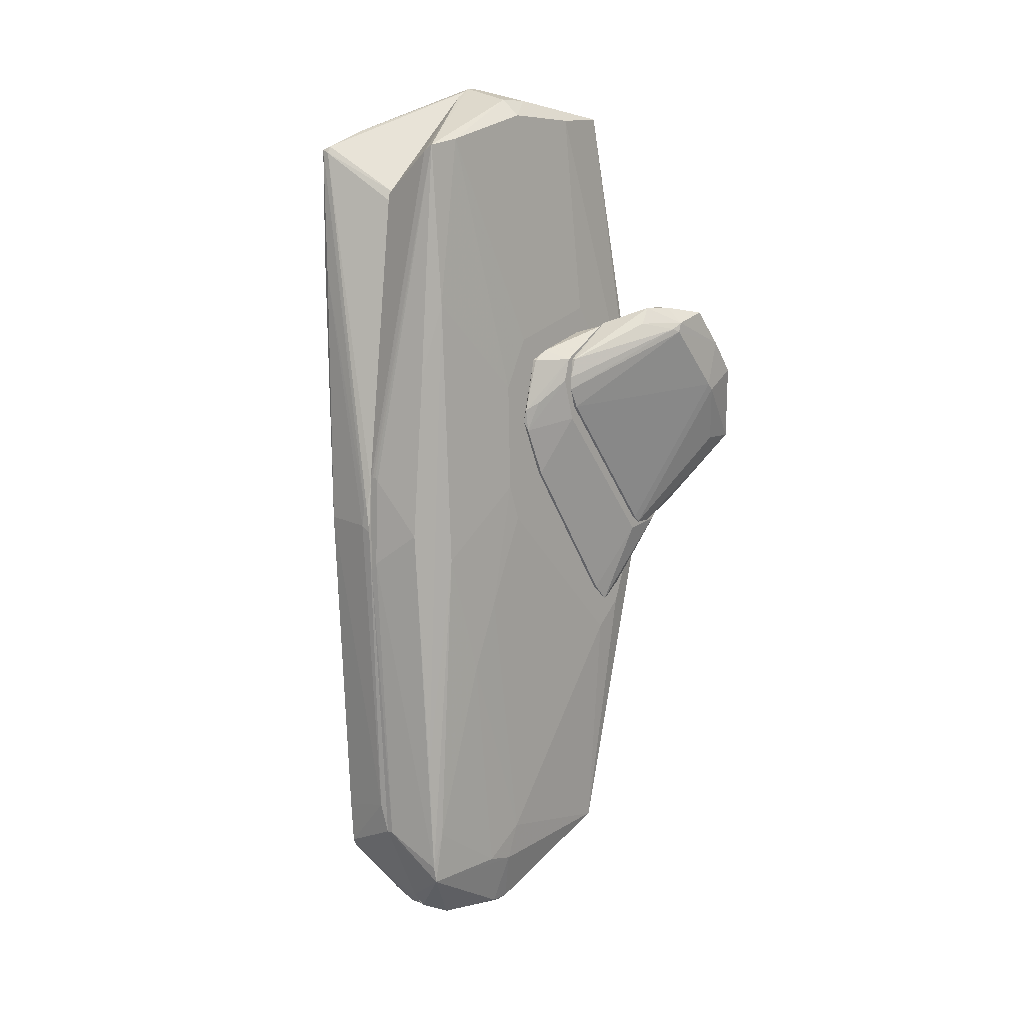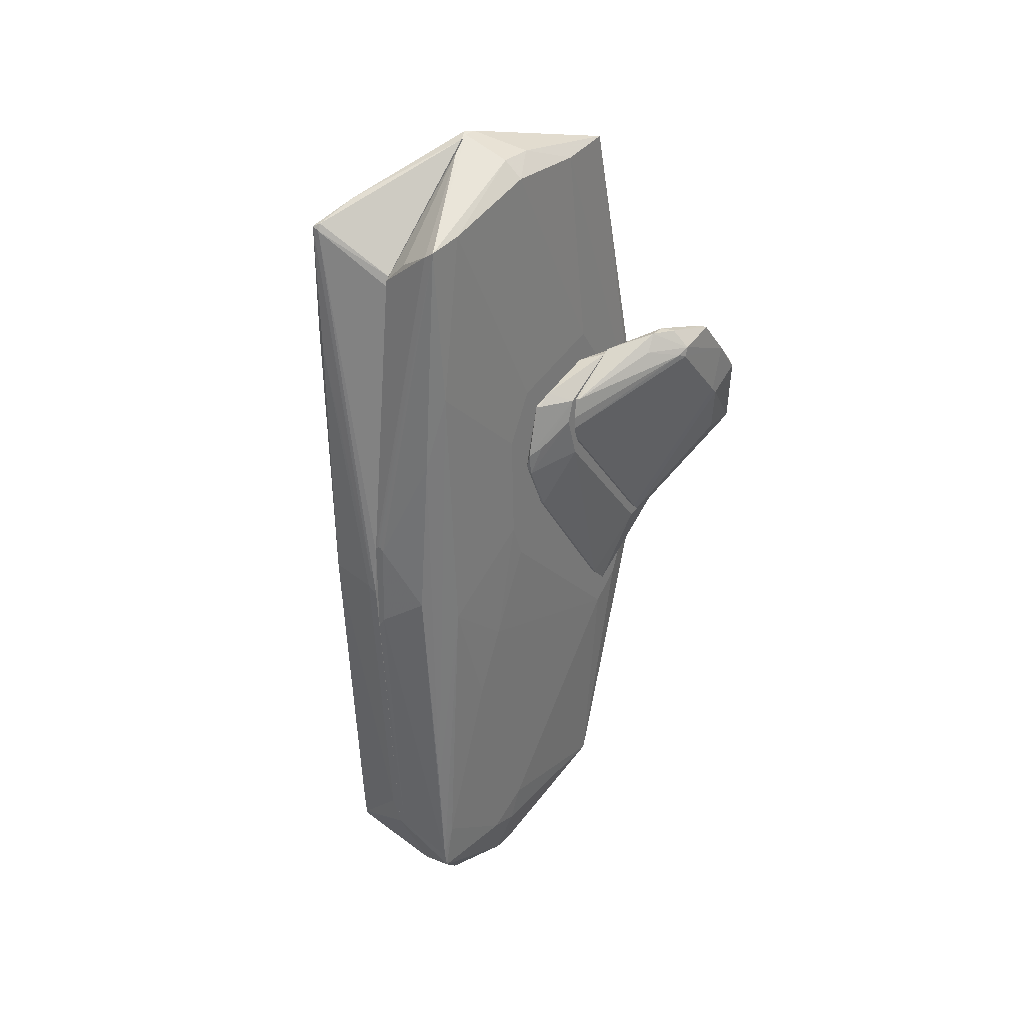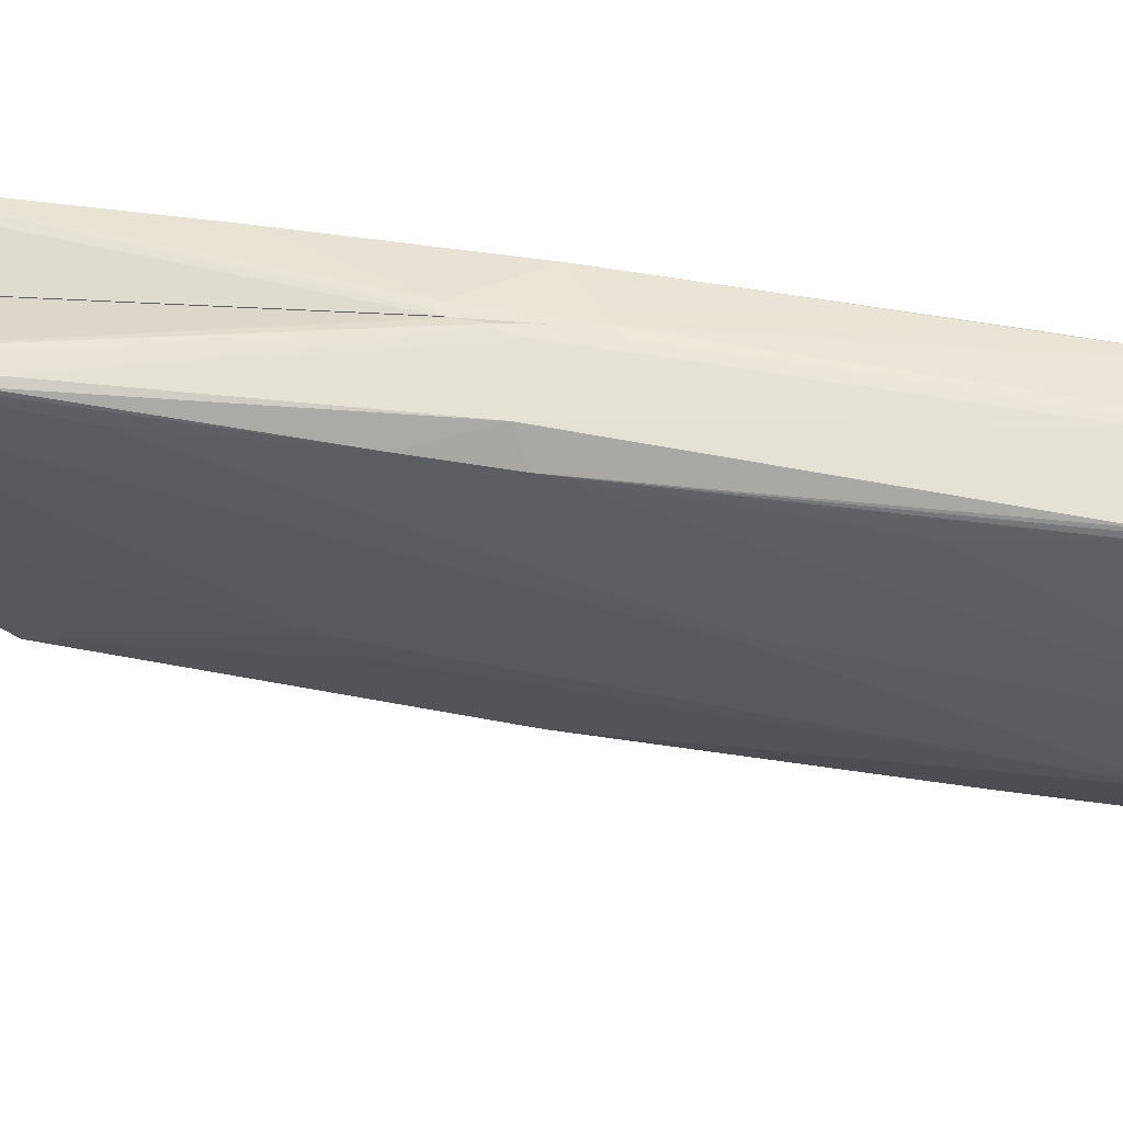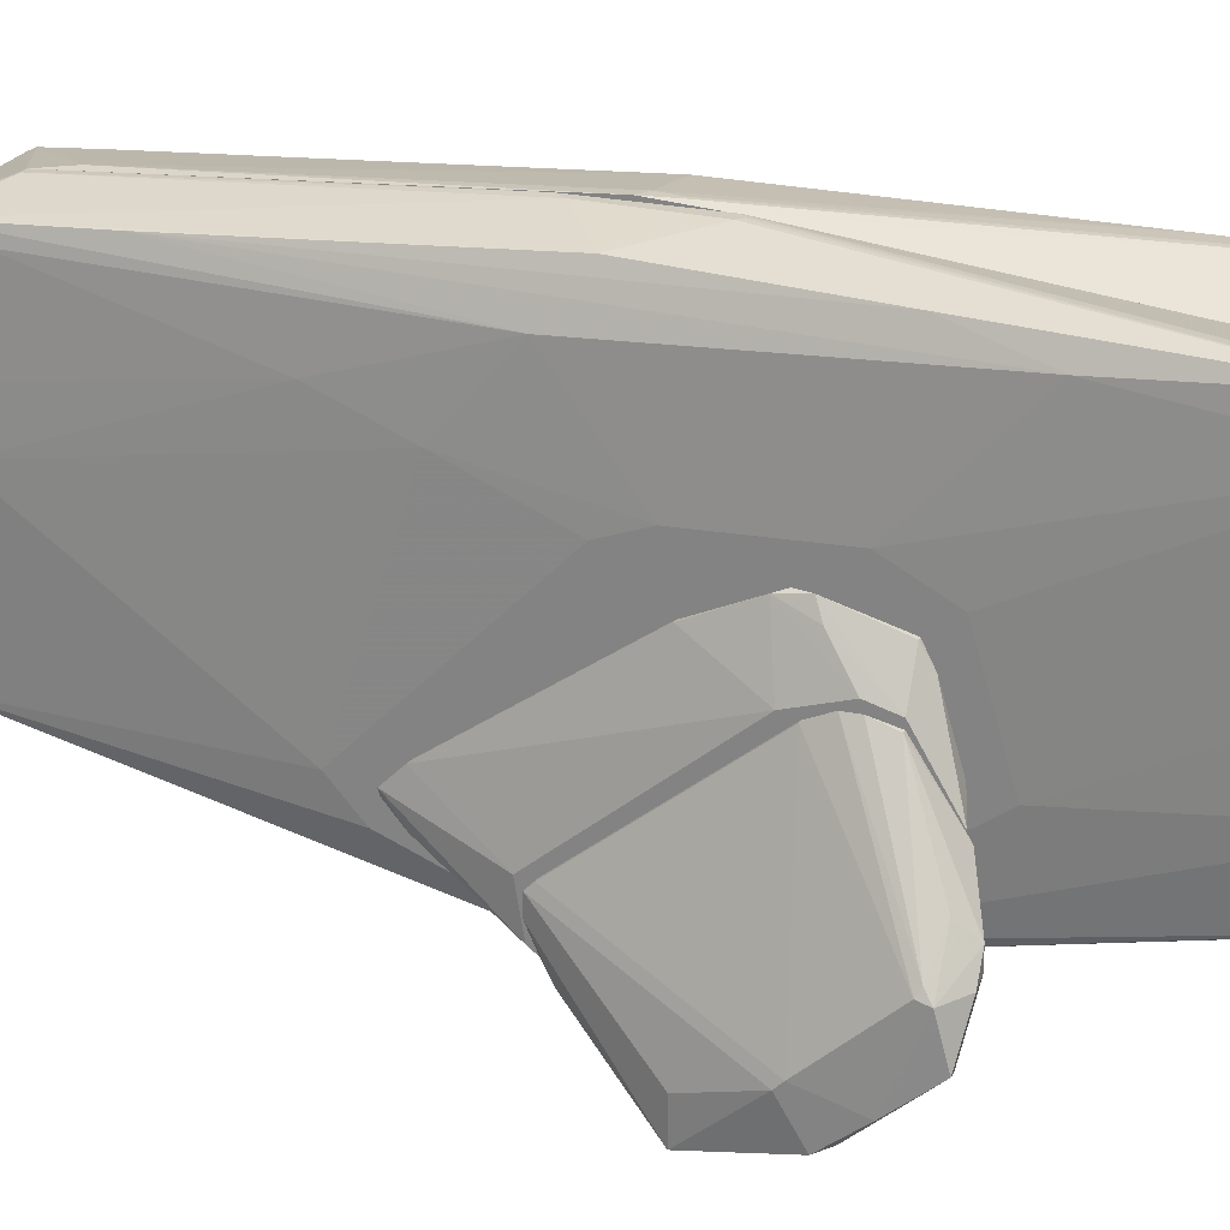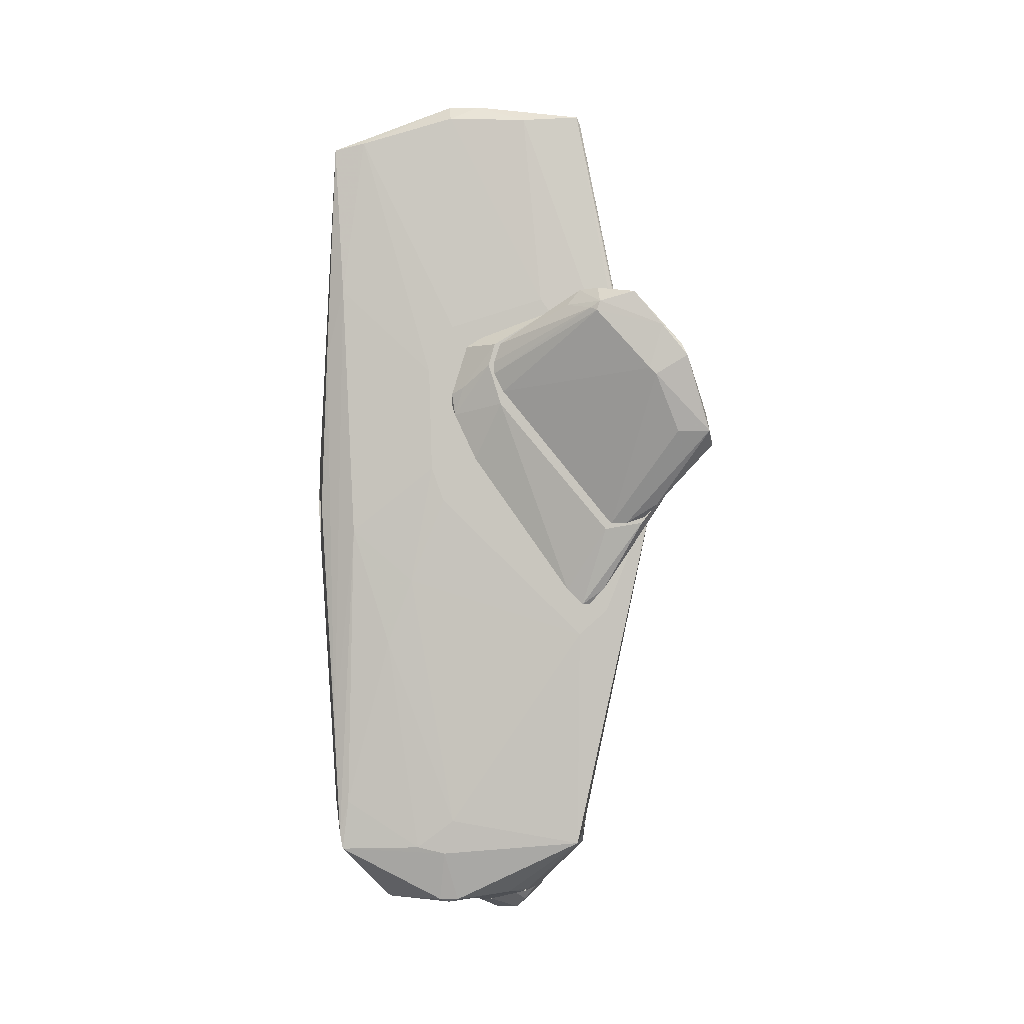
<metadata>
{"format":"obj","ext":"obj","renderer":"f3d","projection":"perspective","resolution":1024,"background":"white","views":[{"elev":9.8,"azim":39.8,"up":"+Y"},{"elev":32.4,"azim":37.8,"up":"+Y"},{"elev":55.4,"azim":-81.7,"up":"+Z"},{"elev":24.3,"azim":109.6,"up":"+Z"},{"elev":-2.6,"azim":94.8,"up":"+Y"}]}
</metadata>
<code>
o convex_0
v -1.827 -5.671 -1.261
v -1.083 -5.671 -0.1224
v -1.083 -4.665 -0.6917
v -1.083 -5.321 -0.9545
v -1.739 -6.372 -0.5166
v -1.083 -6.153 -0.3414
v -1.958 -5.496 -1.217
v -1.083 -4.665 -0.9106
v -1.696 -6.241 -0.8229
v -1.958 -5.89 -0.9545
v -1.652 -5.234 -1.261
v -1.126 -6.153 -0.1224
v -1.126 -5.671 -0.1224
v -1.126 -4.665 -0.6917
v -2.002 -6.066 -1.042
v -1.083 -5.978 -0.5604
v -1.739 -5.847 -1.13
v -1.696 -6.372 -0.6917
v -1.739 -5.234 -1.261
v -1.083 -4.927 -0.9981
v -1.564 -5.453 -1.217
v -1.696 -6.285 -0.4727
v -1.958 -5.628 -1.305
v -1.126 -4.621 -0.7791
v -1.477 -6.328 -0.3852
f 18 6 25
f 3 2 4
f 4 2 6
f 3 4 8
f 6 2 12
f 2 3 13
f 12 2 13
f 7 10 14
f 13 3 14
f 10 13 14
f 5 10 15
f 10 7 15
f 4 6 16
f 16 9 17
f 15 1 17
f 9 15 17
f 4 16 17
f 15 9 18
f 5 15 18
f 16 6 18
f 9 16 18
f 8 11 19
f 8 4 20
f 11 8 20
f 11 20 21
f 17 1 21
f 4 17 21
f 20 4 21
f 10 5 22
f 5 12 22
f 13 10 22
f 12 13 22
f 1 15 23
f 15 7 23
f 7 19 23
f 19 11 23
f 11 21 23
f 21 1 23
f 3 8 24
f 14 3 24
f 7 14 24
f 19 7 24
f 8 19 24
f 12 5 25
f 6 12 25
f 5 18 25
o convex_1
v 1.02 0.1535 -2.969
v 1.063 1.598 0.05282
v 1.151 1.685 -0.1225
v 1.063 -1.511 -1.874
v 1.326 0.4163 -3.319
v 1.02 2.605 -1.217
v 1.326 1.992 -0.5166
v 1.326 2.737 -1.568
v 1.326 -0.4162 -2.224
v 1.02 2.298 -0.1664
v 1.02 1.117 -2.662
v 1.02 -1.511 -1.962
v 1.063 0.6342 -0.2977
v 1.326 1.423 -0.6919
v 1.02 0.6342 -0.2977
v 1.282 2.605 -1.743
v 1.326 -0.3284 -2.75
v 1.326 2.299 -0.6044
v 1.282 0.9848 -3.013
v 1.063 -1.292 -1.655
v 1.02 -1.161 -2.268
v 1.326 2.737 -1.349
v 1.02 2.255 -1.655
v 1.282 0.4163 -3.319
v 1.063 2.43 -0.3852
v 1.02 1.423 0.05282
v 1.063 1.291 0.008914
v 1.326 0.9848 -3.013
v 1.063 -1.292 -2.181
v 1.063 2.298 -0.1664
v 1.063 2.649 -1.13
v 1.02 -1.292 -1.655
f 45 40 57
f 31 26 35
f 26 31 36
f 35 26 37
f 34 30 39
f 35 37 40
f 31 33 41
f 34 29 42
f 30 34 42
f 27 28 43
f 28 32 43
f 32 39 43
f 36 41 44
f 29 34 45
f 34 39 45
f 39 38 45
f 38 40 45
f 37 26 46
f 39 33 47
f 43 39 47
f 36 31 48
f 31 41 48
f 41 36 48
f 26 36 49
f 44 30 49
f 36 44 49
f 46 26 49
f 43 47 50
f 27 35 51
f 35 40 51
f 51 40 52
f 28 27 52
f 32 28 52
f 39 32 52
f 38 39 52
f 40 38 52
f 27 51 52
f 33 39 53
f 39 30 53
f 41 33 53
f 30 44 53
f 44 41 53
f 29 37 54
f 42 29 54
f 30 42 54
f 37 46 54
f 49 30 54
f 46 49 54
f 35 27 55
f 27 43 55
f 50 35 55
f 43 50 55
f 33 31 56
f 31 35 56
f 47 33 56
f 35 50 56
f 50 47 56
f 37 29 57
f 40 37 57
f 29 45 57
o convex_2
v 1.326 0.4602 -3.363
v 1.37 2.036 -0.6041
v 2.158 2.693 -2.05
v 1.37 -0.3286 -2.312
v 1.326 2.737 -1.655
v 2.246 1.992 -3.407
v 1.808 2.737 -2.575
v 2.027 0.9417 -3.275
v 1.633 0.8101 -3.757
v 1.326 1.598 -0.7356
v 2.246 1.817 -2.881
v 1.983 3 -2.137
v 2.027 0.9417 -3.713
v 1.326 -0.241 -2.794
v 1.37 1.598 -0.7356
v 2.202 2.912 -2.663
v 1.326 2.299 -0.6918
v 1.852 2.036 -3.231
v 1.326 1.029 -3.056
v 1.808 3 -1.874
v 2.202 2.649 -2.137
v 1.326 2.78 -1.436
v 1.808 3 -2.093
v 1.326 -0.241 -2.224
v 1.326 2.518 -1.874
v 2.114 1.992 -3.407
v 1.37 2.299 -0.6918
v 1.458 -0.06567 -2.969
v 2.246 1.73 -2.969
v 2.114 2.912 -2.663
v 1.72 0.7668 -3.757
v 1.37 -0.241 -2.224
v 2.246 2.43 -3.056
v 1.808 1.205 -3.669
v 1.37 1.861 -0.6041
v 2.202 2.781 -2.181
v 1.37 -0.3286 -2.531
v 1.852 2.78 -1.699
v 1.545 0.6351 -3.626
v 2.202 2.167 -3.319
f 73 90 97
f 62 58 67
f 65 61 70
f 67 58 71
f 62 67 74
f 58 62 76
f 66 58 76
f 75 66 76
f 72 68 78
f 62 74 79
f 79 77 80
f 64 62 80
f 77 69 80
f 62 79 80
f 71 61 81
f 67 71 81
f 72 67 81
f 62 64 82
f 64 75 82
f 76 62 82
f 75 76 82
f 59 60 84
f 74 59 84
f 79 74 84
f 77 79 84
f 61 65 86
f 63 68 86
f 65 70 86
f 70 63 86
f 69 73 87
f 75 64 87
f 64 80 87
f 80 69 87
f 66 70 88
f 70 85 88
f 68 72 89
f 81 61 89
f 72 81 89
f 61 86 89
f 86 68 89
f 68 63 90
f 78 68 90
f 63 70 91
f 70 66 91
f 66 75 91
f 83 63 91
f 75 83 91
f 60 59 92
f 67 72 92
f 59 74 92
f 74 67 92
f 78 60 92
f 72 78 92
f 73 69 93
f 69 77 93
f 60 78 93
f 78 90 93
f 90 73 93
f 70 61 94
f 61 71 94
f 85 70 94
f 71 85 94
f 84 60 95
f 77 84 95
f 93 77 95
f 60 93 95
f 58 66 96
f 71 58 96
f 85 71 96
f 66 88 96
f 88 85 96
f 63 83 97
f 83 75 97
f 87 73 97
f 75 87 97
f 90 63 97
o convex_3
v 0.01233 -5.188 -1.567
v -0.0315 0.3275 2.243
v -0.07533 0.3275 2.243
v 0.01233 5.276 -1.655
v -1.083 -5.363 -0.9104
v -0.9511 5.276 2.067
v -0.8197 -4.839 1.804
v -0.557 4.005 -1.699
v 0.01233 -5.802 1.235
v 0.01233 4.708 1.717
v -0.1192 -1.597 -2.181
v -1.083 -6.153 -0.1219
v -0.7759 -5.188 -1.786
v -0.9511 1.423 -0.5164
v -0.07533 6.153 0.00927
v 0.01233 -4.489 1.936
v -0.7322 5.014 -0.1219
v -0.9949 -0.06519 1.892
v 0.01233 -5.846 -0.9541
v 0.01233 2.298 -2.181
v -0.7322 -0.1086 -1.786
v -0.7759 0.1083 2.154
v -1.083 -1.685 0.2279
v 0.01233 -4.708 -1.874
v 0.01233 6.109 0.1838
v -0.9511 5.276 1.761
v -0.8636 -5.89 -1.085
v -0.6445 -5.758 1.06
v -1.083 -4.838 -0.9541
v -0.07533 2.122 -2.181
v -0.0315 5.407 -1.523
v 0.01233 -0.02061 2.243
v -0.07533 -4.093 1.98
v -0.8636 5.232 2.067
v -0.9511 -2.78 1.629
v 0.01233 -1.642 -2.18
v -0.9949 2.911 1.848
v -0.0315 3.832 -1.961
v -0.7759 4.488 -0.1661
v 0.01233 4.576 1.76
v -0.7759 -3.525 -1.786
v 0.01233 -5.846 0.7531
v -0.8636 5.319 2.023
v -0.9073 0.984 -0.8229
v -1.039 -6.153 -0.2973
v -1.083 -5.977 -0.5601
v -1.083 -1.729 0.3158
v -0.1629 -5.802 1.235
v -1.083 -6.108 -0.07819
v -0.9949 0.8961 1.936
v -0.1192 0.06612 2.243
v -0.8197 -4.926 1.761
v -0.9511 5.188 1.673
v -0.8636 -4.269 1.761
v -0.8635 3.568 2.111
v -0.1192 5.101 -1.655
v 0.01233 6.153 -0.07819
v 0.01233 0.6347 2.198
v -0.1192 -0.4145 -2.181
v -0.9511 3.786 2.067
v -0.7322 5.54 1.541
v -0.8197 -4.269 1.848
v -0.07533 -4.927 -1.83
v 0.01233 -5.758 1.279
f 149 145 161
f 100 99 103
f 98 101 106
f 106 101 107
f 106 107 113
f 98 106 116
f 110 98 116
f 101 98 117
f 102 109 120
f 110 108 121
f 117 98 121
f 107 101 122
f 112 114 123
f 120 103 123
f 110 116 124
f 110 102 126
f 102 120 126
f 120 111 126
f 117 108 127
f 118 105 127
f 114 112 128
f 99 100 129
f 113 107 129
f 104 113 130
f 113 129 130
f 103 99 131
f 108 117 133
f 121 108 133
f 117 121 133
f 103 120 134
f 101 117 135
f 127 105 135
f 117 127 135
f 105 111 136
f 114 105 136
f 129 107 137
f 107 131 137
f 108 110 138
f 110 126 138
f 126 118 138
f 106 109 139
f 116 106 139
f 107 122 140
f 103 131 140
f 131 107 140
f 111 105 141
f 105 118 141
f 118 126 141
f 126 111 141
f 124 116 142
f 139 109 142
f 116 139 142
f 109 102 143
f 102 110 143
f 110 124 143
f 142 109 143
f 124 142 143
f 120 109 144
f 134 120 144
f 109 106 145
f 125 109 145
f 132 115 146
f 144 109 146
f 115 144 146
f 115 119 147
f 103 134 147
f 144 115 147
f 134 144 147
f 129 100 148
f 119 130 148
f 130 129 148
f 113 104 149
f 109 125 149
f 125 145 149
f 104 146 149
f 146 109 149
f 111 120 150
f 123 114 150
f 120 123 150
f 136 111 150
f 114 136 150
f 104 115 151
f 115 132 151
f 146 104 151
f 132 146 151
f 100 103 152
f 148 100 152
f 119 148 152
f 105 114 153
f 128 101 153
f 114 128 153
f 101 135 153
f 135 105 153
f 122 101 154
f 112 122 154
f 101 128 154
f 128 112 154
f 99 129 155
f 131 99 155
f 129 137 155
f 137 131 155
f 127 108 156
f 118 127 156
f 108 138 156
f 138 118 156
f 103 147 157
f 147 119 157
f 152 103 157
f 119 152 157
f 122 112 158
f 123 103 158
f 112 123 158
f 103 140 158
f 140 122 158
f 115 104 159
f 119 115 159
f 130 119 159
f 104 130 159
f 98 110 160
f 121 98 160
f 110 121 160
f 106 113 161
f 145 106 161
f 113 149 161
o convex_4
v 0.01233 3.436 -2.049
v 0.09999 0.7648 2.199
v 0.05621 0.7648 2.199
v 0.01233 -5.802 -0.9977
v 1.02 0.1531 -2.925
v 0.8882 5.32 1.848
v 0.7568 -5.145 1.716
v 0.8444 5.758 -1.786
v 0.01233 6.153 0.0962
v 0.8444 -5.014 -1.786
v 0.01233 -4.489 1.935
v 0.01233 -4.664 -1.874
v 1.02 0.02298 0.1835
v 0.01233 4.663 1.76
v 0.932 5.758 0.0962
v 0.3628 -5.889 1.06
v 0.01233 5.408 -1.655
v 0.713 -0.0208 2.067
v 0.01233 -1.598 -2.18
v 1.02 -1.948 -1.83
v 0.932 -0.416 1.541
v 0.8882 -4.706 0.05256
v 0.6254 -5.889 0.008426
v 1.02 2.999 -1.261
v 0.01233 -5.846 1.191
v 1.02 1.948 0.4027
v 0.01233 1.992 -2.224
v 0.713 5.977 0.1398
v 0.319 3.218 -2.224
v 0.932 5.714 -0.9977
v 0.01233 -0.5911 2.199
v 0.932 5.408 1.41
v 0.932 -2.08 1.016
v 0.9757 0.1969 -2.925
v 0.8444 -5.189 0.184
v 0.932 3.174 1.716
v 0.7568 -4.926 1.76
v 0.8006 5.67 -1.83
v 0.2752 -4.925 -1.83
v 1.02 1.116 -2.618
v 0.4065 -5.802 -0.7349
v 0.01233 6.153 -0.07835
v 0.09999 6.021 0.4027
v 0.5816 -5.934 0.1398
v 0.09999 -0.4586 2.199
v 1.02 -1.598 -2.224
v 0.8006 -4.444 1.629
v 0.7568 5.233 1.848
v 0.9757 -1.16 0.6655
v 0.4503 5.625 -1.742
v 0.713 5.977 -0.2975
v 1.02 2.605 0.05256
v 0.8006 2.211 1.98
v 0.01233 -5.846 -0.9104
v 0.09999 -4.489 1.936
v 0.01233 -5.627 1.366
v 0.6254 -5.889 0.2712
v 0.8444 -5.101 0.5777
v 0.01233 -4.883 -1.83
v 0.1438 0.7211 2.199
v 0.319 4.97 1.76
v 0.01233 0.7222 2.199
v 0.7568 -3.393 1.848
v 1.02 0.5034 0.359
f 182 210 225
f 164 163 167
f 162 165 170
f 170 165 172
f 165 162 173
f 170 172 175
f 162 170 178
f 173 162 180
f 166 174 181
f 171 181 183
f 174 166 185
f 172 165 186
f 177 168 186
f 174 185 187
f 180 162 188
f 170 167 189
f 162 178 190
f 176 185 191
f 163 164 192
f 175 172 192
f 185 176 193
f 189 167 193
f 176 189 193
f 166 173 195
f 173 180 195
f 188 162 195
f 180 188 195
f 162 190 195
f 171 183 196
f 184 171 196
f 193 167 197
f 187 193 197
f 169 166 199
f 166 195 199
f 195 190 199
f 171 165 200
f 166 171 200
f 166 169 201
f 185 166 201
f 169 191 201
f 191 185 201
f 165 171 202
f 171 184 202
f 178 170 203
f 170 189 203
f 167 170 204
f 170 175 204
f 177 186 205
f 202 184 205
f 163 192 206
f 198 179 206
f 171 166 207
f 166 181 207
f 181 171 207
f 194 182 208
f 198 168 208
f 182 198 208
f 164 167 209
f 167 204 209
f 181 174 210
f 183 181 210
f 182 194 210
f 194 183 210
f 190 178 211
f 169 199 211
f 199 190 211
f 203 169 211
f 178 203 211
f 189 176 212
f 191 169 212
f 176 191 212
f 169 203 212
f 203 189 212
f 187 185 213
f 185 193 213
f 193 187 213
f 197 167 214
f 186 165 215
f 165 202 215
f 205 186 215
f 202 205 215
f 172 168 216
f 192 172 216
f 168 198 216
f 206 192 216
f 198 206 216
f 168 172 217
f 186 168 217
f 172 186 217
f 168 177 218
f 196 168 218
f 184 196 218
f 177 205 218
f 205 184 218
f 183 194 219
f 168 196 219
f 196 183 219
f 208 168 219
f 194 208 219
f 165 173 220
f 173 166 220
f 200 165 220
f 166 200 220
f 167 163 221
f 163 206 221
f 206 179 221
f 214 167 221
f 179 214 221
f 204 175 222
f 175 209 222
f 209 204 222
f 192 164 223
f 175 192 223
f 164 209 223
f 209 175 223
f 182 197 224
f 198 182 224
f 179 198 224
f 214 179 224
f 197 214 224
f 174 187 225
f 197 182 225
f 187 197 225
f 210 174 225

</code>
